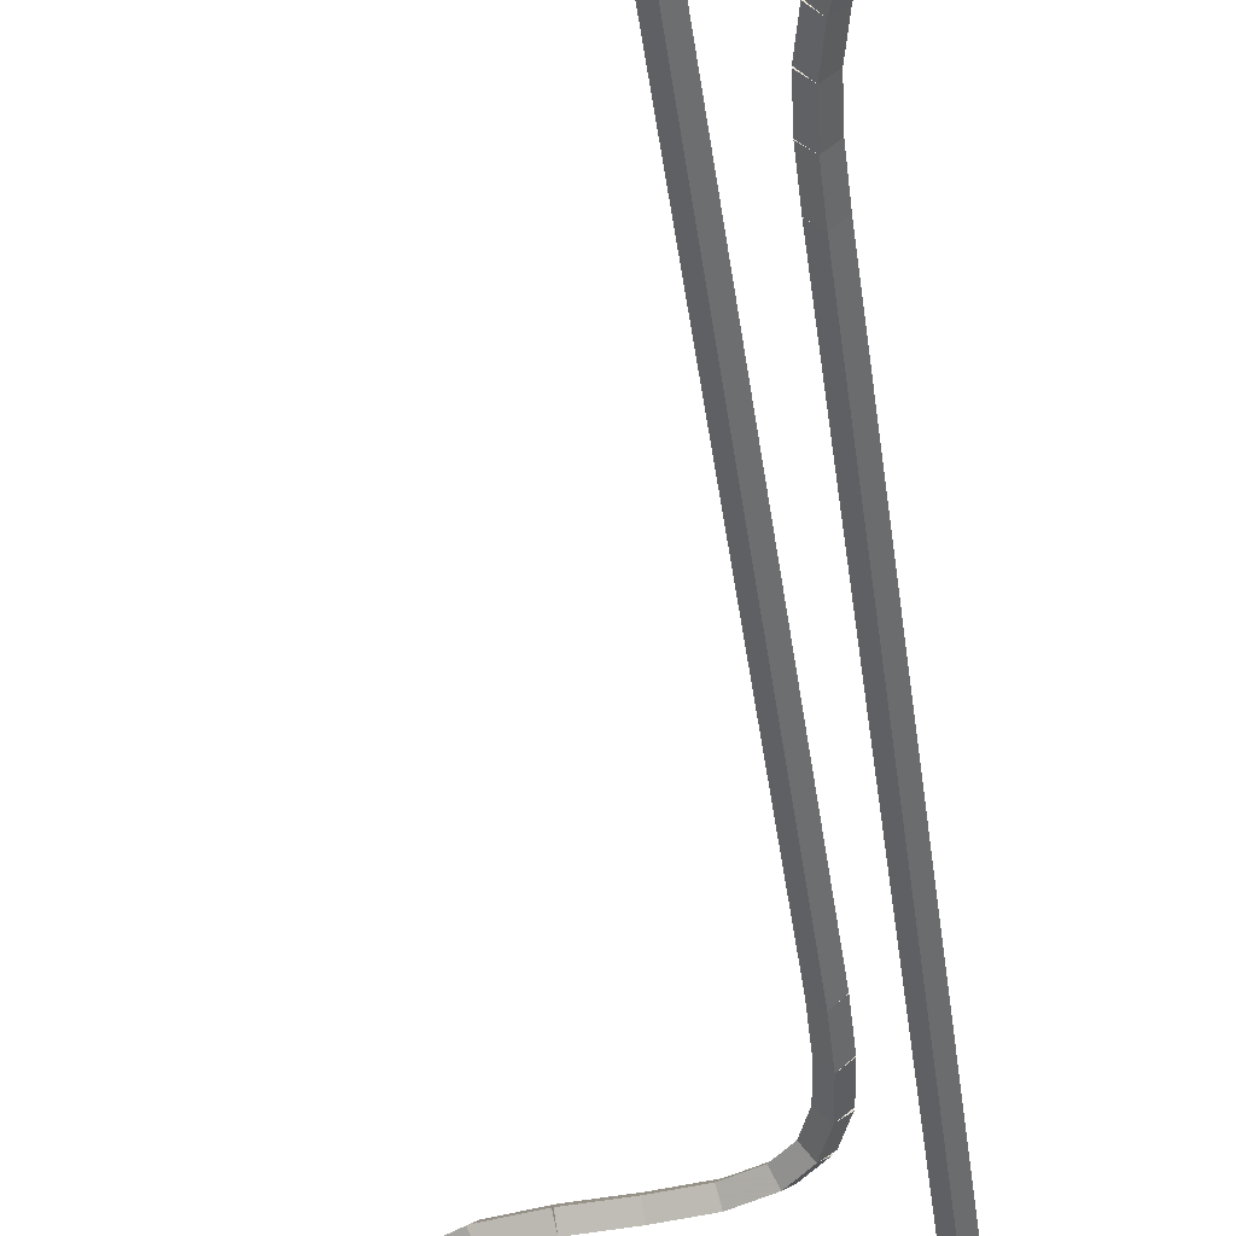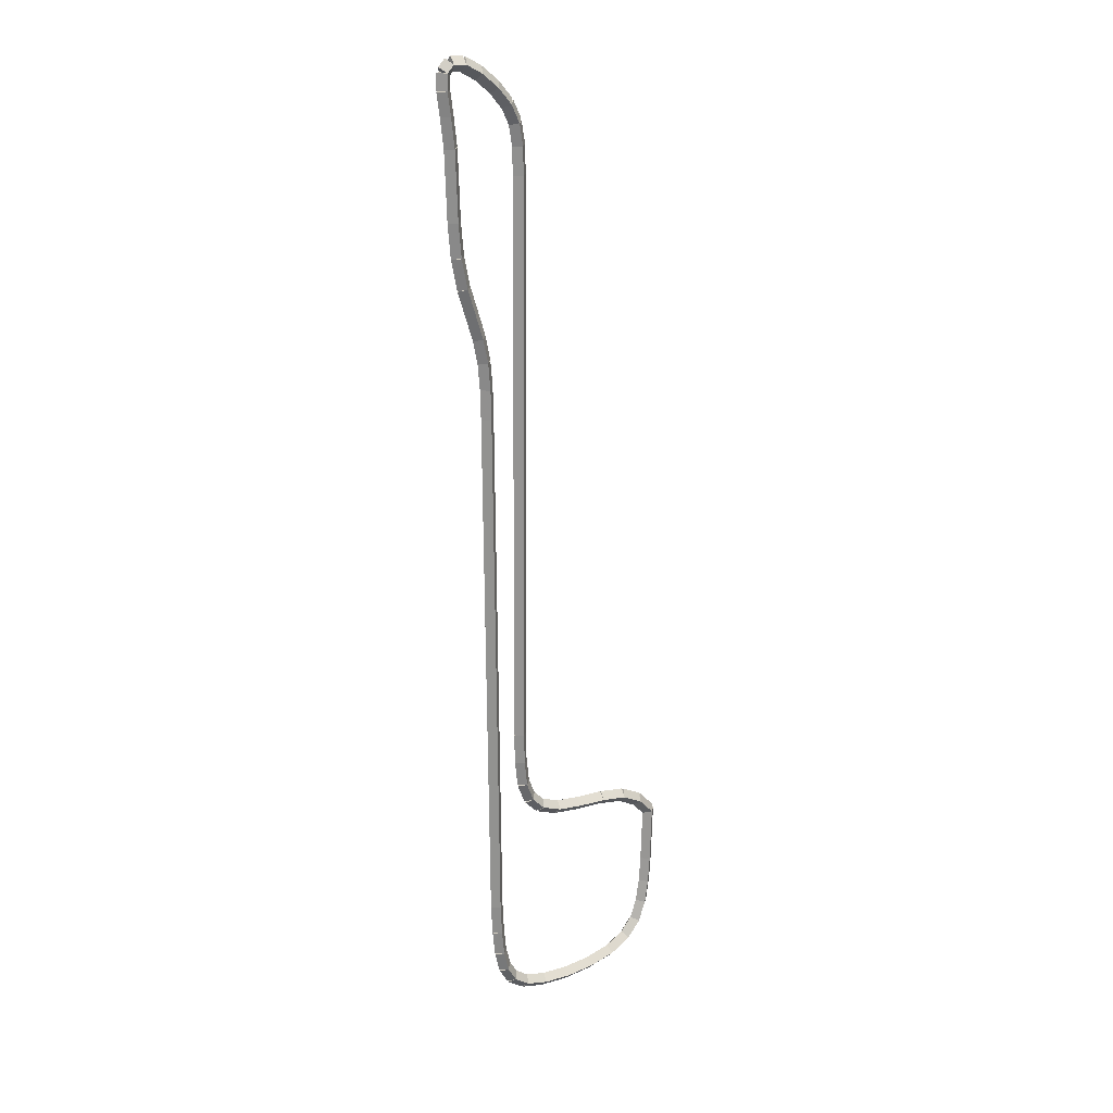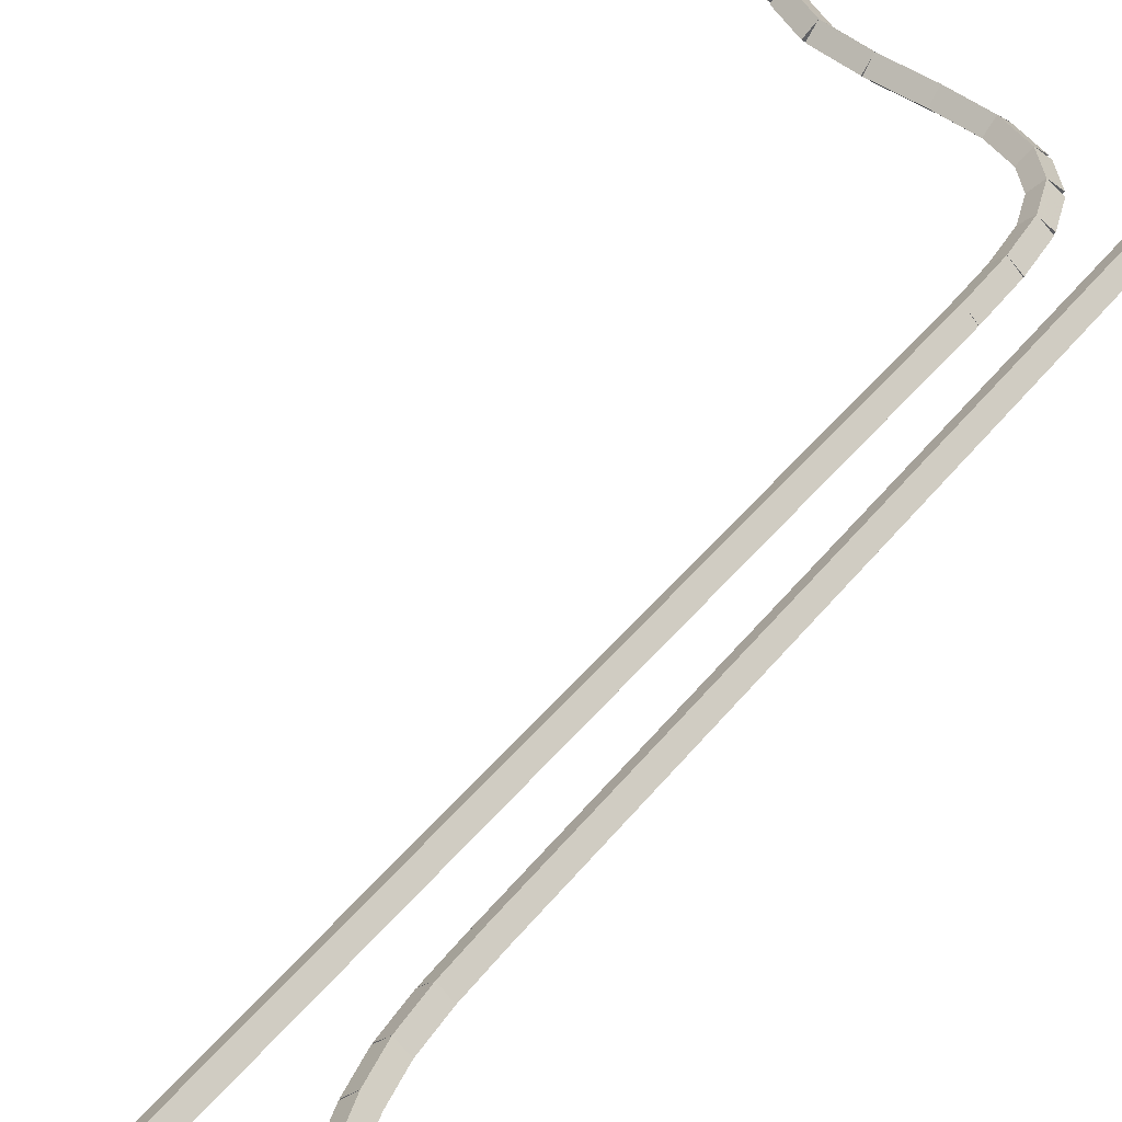
<metadata>
{"format":"obj","ext":"obj","renderer":"f3d","projection":"perspective","resolution":1024,"background":"white","views":[{"elev":-43.8,"azim":-172.9,"up":"+Z"},{"elev":21.5,"azim":-35.1,"up":"+Y"},{"elev":42.4,"azim":-145.8,"up":"+Z"}]}
</metadata>
<code>
g name
v 36.73 17.52 25.8
v 36.53 17.53 25.6
v 36.73 17.52 25.4
v 36.93 17.51 25.6
v 36.79 19.15 25.8
v 36.59 19.16 25.6
v 36.79 19.15 25.4
v 36.99 19.15 25.6
f 1 2 3 4
f 6 2 1 5
f 5 1 4 8
f 6 5 8 7
f 8 4 3 7
f 7 3 2 6
g name
v 36.68 16.75 25.8
v 36.48 16.76 25.6
v 36.68 16.75 25.4
v 36.88 16.74 25.6
v 36.73 17.52 25.8
v 36.54 17.53 25.6
v 36.73 17.52 25.4
v 36.93 17.51 25.6
f 9 10 11 12
f 14 10 9 13
f 13 9 12 16
f 14 13 16 15
f 16 12 11 15
f 15 11 10 14
g name
v 36.58 16.06 25.8
v 36.38 16.09 25.6
v 36.58 16.06 25.4
v 36.78 16.03 25.6
v 36.68 16.75 25.8
v 36.49 16.78 25.6
v 36.68 16.75 25.4
v 36.88 16.72 25.6
f 17 18 19 20
f 22 18 17 21
f 21 17 20 24
f 22 21 24 23
f 24 20 19 23
f 23 19 18 22
g name
v 36.36 15.47 25.8
v 36.18 15.54 25.6
v 36.36 15.47 25.4
v 36.55 15.4 25.6
v 36.58 16.06 25.8
v 36.39 16.13 25.6
v 36.58 16.06 25.4
v 36.77 15.99 25.6
f 25 26 27 28
f 30 26 25 29
f 29 25 28 32
f 30 29 32 31
f 32 28 27 31
f 31 27 26 30
g name
v 35.97 15.01 25.8
v 35.82 15.14 25.6
v 35.97 15.01 25.4
v 36.12 14.88 25.6
v 36.36 15.47 25.8
v 36.21 15.6 25.6
v 36.36 15.47 25.4
v 36.52 15.34 25.6
f 33 34 35 36
f 38 34 33 37
f 37 33 36 40
f 38 37 40 39
f 40 36 35 39
f 39 35 34 38
g name
v 35.36 14.69 25.8
v 35.27 14.87 25.6
v 35.36 14.69 25.4
v 35.45 14.51 25.6
v 35.97 15.01 25.8
v 35.88 15.18 25.6
v 35.97 15.01 25.4
v 36.06 14.83 25.6
f 41 42 43 44
f 46 42 41 45
f 45 41 44 48
f 46 45 48 47
f 48 44 43 47
f 47 43 42 46
g name
v 34.57 14.53 25.8
v 34.53 14.73 25.6
v 34.57 14.53 25.4
v 34.61 14.33 25.6
v 35.36 14.69 25.8
v 35.32 14.89 25.6
v 35.36 14.69 25.4
v 35.4 14.49 25.6
f 49 50 51 52
f 54 50 49 53
f 53 49 52 56
f 54 53 56 55
f 56 52 51 55
f 55 51 50 54
g name
v 33.7 14.49 25.8
v 33.7 14.69 25.6
v 33.7 14.49 25.4
v 33.71 14.29 25.6
v 34.57 14.53 25.8
v 34.56 14.73 25.6
v 34.57 14.53 25.4
v 34.58 14.33 25.6
f 57 58 59 60
f 62 58 57 61
f 61 57 60 64
f 62 61 64 63
f 64 60 59 63
f 63 59 58 62
g name
v 32.88 14.58 25.8
v 32.91 14.78 25.6
v 32.88 14.58 25.4
v 32.86 14.38 25.6
v 33.7 14.49 25.8
v 33.73 14.69 25.6
v 33.7 14.49 25.4
v 33.68 14.29 25.6
f 65 66 67 68
f 70 66 65 69
f 69 65 68 72
f 70 69 72 71
f 72 68 67 71
f 71 67 66 70
g name
v 32.23 14.77 25.8
v 32.29 14.96 25.6
v 32.23 14.77 25.4
v 32.18 14.57 25.6
v 32.88 14.58 25.8
v 32.94 14.77 25.6
v 32.88 14.58 25.4
v 32.83 14.39 25.6
f 73 74 75 76
f 78 74 73 77
f 77 73 76 80
f 78 77 80 79
f 80 76 75 79
f 79 75 74 78
g name
v 31.78 15.09 25.8
v 31.9 15.25 25.6
v 31.78 15.09 25.4
v 31.67 14.93 25.6
v 32.23 14.77 25.8
v 32.35 14.93 25.6
v 32.23 14.77 25.4
v 32.12 14.6 25.6
f 81 82 83 84
f 86 82 81 85
f 85 81 84 88
f 86 85 88 87
f 88 84 83 87
f 87 83 82 86
g name
v 31.53 15.53 25.8
v 31.7 15.63 25.6
v 31.53 15.53 25.4
v 31.35 15.42 25.6
v 31.78 15.09 25.8
v 31.96 15.19 25.6
v 31.78 15.09 25.4
v 31.61 14.99 25.6
f 89 90 91 92
f 94 90 89 93
f 93 89 92 96
f 94 93 96 95
f 96 92 91 95
f 95 91 90 94
g name
v 31.38 16.12 25.8
v 31.58 16.16 25.6
v 31.38 16.12 25.4
v 31.19 16.07 25.6
v 31.53 15.53 25.8
v 31.72 15.57 25.6
v 31.53 15.53 25.4
v 31.33 15.48 25.6
f 97 98 99 100
f 102 98 97 101
f 101 97 100 104
f 102 101 104 103
f 104 100 99 103
f 103 99 98 102
g name
v 31.31 16.84 25.8
v 31.51 16.86 25.6
v 31.31 16.84 25.4
v 31.11 16.82 25.6
v 31.38 16.12 25.8
v 31.58 16.14 25.6
v 31.38 16.12 25.4
v 31.18 16.1 25.6
f 105 106 107 108
f 110 106 105 109
f 109 105 108 112
f 110 109 112 111
f 112 108 107 111
f 111 107 106 110
g name
v 31.27 17.71 25.8
v 31.47 17.72 25.6
v 31.27 17.71 25.4
v 31.07 17.7 25.6
v 31.31 16.84 25.8
v 31.51 16.85 25.6
v 31.31 16.84 25.4
v 31.11 16.83 25.6
f 113 114 115 116
f 118 114 113 117
f 117 113 116 120
f 118 117 120 119
f 120 116 115 119
f 119 115 114 118
g name
v 31.17 32.56 25.8
v 31.37 32.56 25.6
v 31.17 32.56 25.4
v 30.97 32.56 25.6
v 31.27 17.71 25.8
v 31.47 17.71 25.6
v 31.27 17.71 25.4
v 31.07 17.71 25.6
f 121 122 123 124
f 126 122 121 125
f 125 121 124 128
f 126 125 128 127
f 128 124 123 127
f 127 123 122 126
g name
v 31.15 33.39 25.8
v 31.35 33.39 25.6
v 31.15 33.39 25.4
v 30.95 33.38 25.6
v 31.17 32.56 25.8
v 31.37 32.56 25.6
v 31.17 32.56 25.4
v 30.97 32.55 25.6
f 129 130 131 132
f 134 130 129 133
f 133 129 132 136
f 134 133 136 135
f 136 132 131 135
f 135 131 130 134
g name
v 31.09 34.13 25.8
v 31.28 34.14 25.6
v 31.09 34.13 25.4
v 30.89 34.11 25.6
v 31.15 33.39 25.8
v 31.35 33.4 25.6
v 31.15 33.39 25.4
v 30.95 33.37 25.6
f 137 138 139 140
f 142 138 137 141
f 141 137 140 144
f 142 141 144 143
f 144 140 139 143
f 143 139 138 142
g name
v 30.95 34.79 25.8
v 31.14 34.83 25.6
v 30.95 34.79 25.4
v 30.75 34.75 25.6
v 31.09 34.13 25.8
v 31.28 34.17 25.6
v 31.09 34.13 25.4
v 30.89 34.08 25.6
f 145 146 147 148
f 150 146 145 149
f 149 145 148 152
f 150 149 152 151
f 152 148 147 151
f 151 147 146 150
g name
v 30.5 36.17 25.8
v 30.69 36.23 25.6
v 30.5 36.17 25.4
v 30.31 36.1 25.6
v 30.95 34.79 25.8
v 31.14 34.85 25.6
v 30.95 34.79 25.4
v 30.75 34.73 25.6
f 153 154 155 156
f 158 154 153 157
f 157 153 156 160
f 158 157 160 159
f 160 156 155 159
f 159 155 154 158
g name
v 30.33 36.99 25.8
v 30.52 37.03 25.6
v 30.33 36.99 25.4
v 30.13 36.95 25.6
v 30.5 36.17 25.8
v 30.69 36.21 25.6
v 30.5 36.17 25.4
v 30.3 36.13 25.6
f 161 162 163 164
f 166 162 161 165
f 165 161 164 168
f 166 165 168 167
f 168 164 163 167
f 167 163 162 166
g name
v 30.25 37.91 25.8
v 30.45 37.92 25.6
v 30.25 37.91 25.4
v 30.05 37.89 25.6
v 30.33 36.99 25.8
v 30.53 37.01 25.6
v 30.33 36.99 25.4
v 30.13 36.97 25.6
f 169 170 171 172
f 174 170 169 173
f 173 169 172 176
f 174 173 176 175
f 176 172 171 175
f 175 171 170 174
g name
v 30.18 39.76 25.8
v 30.38 39.77 25.6
v 30.18 39.76 25.4
v 29.98 39.76 25.6
v 30.25 37.91 25.8
v 30.45 37.91 25.6
v 30.25 37.91 25.4
v 30.05 37.9 25.6
f 177 178 179 180
f 182 178 177 181
f 181 177 180 184
f 182 181 184 183
f 184 180 179 183
f 183 179 178 182
g name
v 30.09 40.56 25.8
v 30.29 40.58 25.6
v 30.09 40.56 25.4
v 29.89 40.54 25.6
v 30.18 39.76 25.8
v 30.38 39.79 25.6
v 30.18 39.76 25.4
v 29.99 39.74 25.6
f 185 186 187 188
f 190 186 185 189
f 189 185 188 192
f 190 189 192 191
f 192 188 187 191
f 191 187 186 190
g name
v 30 41.18 25.8
v 30.2 41.21 25.6
v 30 41.18 25.4
v 29.81 41.16 25.6
v 30.09 40.56 25.8
v 30.29 40.59 25.6
v 30.09 40.56 25.4
v 29.89 40.53 25.6
f 193 194 195 196
f 198 194 193 197
f 197 193 196 200
f 198 197 200 199
f 200 196 195 199
f 199 195 194 198
g name
v 30.01 41.62 25.8
v 30.21 41.62 25.6
v 30.01 41.62 25.4
v 29.81 41.62 25.6
v 30 41.18 25.8
v 30.2 41.18 25.6
v 30 41.18 25.4
v 29.8 41.19 25.6
f 201 202 203 204
f 206 202 201 205
f 205 201 204 208
f 206 205 208 207
f 208 204 203 207
f 207 203 202 206
g name
v 30.21 41.81 25.8
v 30.35 41.67 25.6
v 30.21 41.81 25.4
v 30.07 41.96 25.6
v 30.01 41.62 25.8
v 30.15 41.48 25.6
v 30.01 41.62 25.4
v 29.87 41.76 25.6
f 209 210 211 212
f 214 210 209 213
f 213 209 212 216
f 214 213 216 215
f 216 212 211 215
f 215 211 210 214
g name
v 30.57 41.78 25.8
v 30.55 41.58 25.6
v 30.57 41.78 25.4
v 30.59 41.98 25.6
v 30.21 41.81 25.8
v 30.19 41.62 25.6
v 30.21 41.81 25.4
v 30.23 42.01 25.6
f 217 218 219 220
f 222 218 217 221
f 221 217 220 224
f 222 221 224 223
f 224 220 219 223
f 223 219 218 222
g name
v 31.04 41.53 25.8
v 30.94 41.35 25.6
v 31.04 41.53 25.4
v 31.14 41.7 25.6
v 30.57 41.78 25.8
v 30.47 41.61 25.6
v 30.57 41.78 25.4
v 30.67 41.96 25.6
f 225 226 227 228
f 230 226 225 229
f 229 225 228 232
f 230 229 232 231
f 232 228 227 231
f 231 227 226 230
g name
v 31.5 41.15 25.8
v 31.38 40.99 25.6
v 31.5 41.15 25.4
v 31.63 41.3 25.6
v 31.04 41.53 25.8
v 30.91 41.37 25.6
v 31.04 41.53 25.4
v 31.17 41.68 25.6
f 233 234 235 236
f 238 234 233 237
f 237 233 236 240
f 238 237 240 239
f 240 236 235 239
f 239 235 234 238
g name
v 31.89 40.71 25.8
v 31.73 40.58 25.6
v 31.89 40.71 25.4
v 32.04 40.84 25.6
v 31.5 41.15 25.8
v 31.35 41.02 25.6
v 31.5 41.15 25.4
v 31.66 41.28 25.6
f 241 242 243 244
f 246 242 241 245
f 245 241 244 248
f 246 245 248 247
f 248 244 243 247
f 247 243 242 246
g name
v 32.12 40.23 25.8
v 31.94 40.14 25.6
v 32.12 40.23 25.4
v 32.3 40.31 25.6
v 31.89 40.71 25.8
v 31.71 40.62 25.6
v 31.89 40.71 25.4
v 32.07 40.79 25.6
f 249 250 251 252
f 254 250 249 253
f 253 249 252 256
f 254 253 256 255
f 256 252 251 255
f 255 251 250 254
g name
v 32.22 39.64 25.8
v 32.02 39.6 25.6
v 32.22 39.64 25.4
v 32.42 39.67 25.6
v 32.12 40.23 25.8
v 31.92 40.19 25.6
v 32.12 40.23 25.4
v 32.32 40.26 25.6
f 257 258 259 260
f 262 258 257 261
f 261 257 260 264
f 262 261 264 263
f 264 260 259 263
f 263 259 258 262
g name
v 32.24 38.88 25.8
v 32.04 38.88 25.6
v 32.24 38.88 25.4
v 32.44 38.89 25.6
v 32.22 39.64 25.8
v 32.02 39.63 25.6
v 32.22 39.64 25.4
v 32.42 39.64 25.6
f 265 266 267 268
f 270 266 265 269
f 269 265 268 272
f 270 269 272 271
f 272 268 267 271
f 271 267 266 270
g name
v 32.13 23.04 25.8
v 31.93 23.04 25.6
v 32.13 23.04 25.4
v 32.33 23.04 25.6
v 32.24 38.88 25.8
v 32.04 38.88 25.6
v 32.24 38.88 25.4
v 32.44 38.88 25.6
f 273 274 275 276
f 278 274 273 277
f 277 273 276 280
f 278 277 280 279
f 280 276 275 279
f 279 275 274 278
g name
v 32.15 22.16 25.8
v 31.95 22.15 25.6
v 32.15 22.16 25.4
v 32.35 22.16 25.6
v 32.13 23.04 25.8
v 31.93 23.03 25.6
v 32.13 23.04 25.4
v 32.33 23.04 25.6
f 281 282 283 284
f 286 282 281 285
f 285 281 284 288
f 286 285 288 287
f 288 284 283 287
f 287 283 282 286
g name
v 32.23 21.44 25.8
v 32.03 21.42 25.6
v 32.23 21.44 25.4
v 32.43 21.47 25.6
v 32.15 22.16 25.8
v 31.95 22.14 25.6
v 32.15 22.16 25.4
v 32.35 22.18 25.6
f 289 290 291 292
f 294 290 289 293
f 293 289 292 296
f 294 293 296 295
f 296 292 291 295
f 295 291 290 294
g name
v 32.44 20.9 25.8
v 32.26 20.83 25.6
v 32.44 20.9 25.4
v 32.63 20.97 25.6
v 32.23 21.44 25.8
v 32.05 21.37 25.6
v 32.23 21.44 25.4
v 32.42 21.52 25.6
f 297 298 299 300
f 302 298 297 301
f 301 297 300 304
f 302 301 304 303
f 304 300 299 303
f 303 299 298 302
g name
v 32.81 20.53 25.8
v 32.67 20.39 25.6
v 32.81 20.53 25.4
v 32.95 20.67 25.6
v 32.44 20.9 25.8
v 32.3 20.76 25.6
v 32.44 20.9 25.4
v 32.58 21.04 25.6
f 305 306 307 308
f 310 306 305 309
f 309 305 308 312
f 310 309 312 311
f 312 308 307 311
f 311 307 306 310
g name
v 33.39 20.29 25.8
v 33.31 20.11 25.6
v 33.39 20.29 25.4
v 33.46 20.48 25.6
v 32.81 20.53 25.8
v 32.74 20.34 25.6
v 32.81 20.53 25.4
v 32.89 20.71 25.6
f 313 314 315 316
f 318 314 313 317
f 317 313 316 320
f 318 317 320 319
f 320 316 315 319
f 319 315 314 318
g name
v 34.13 20.18 25.8
v 34.1 19.98 25.6
v 34.13 20.18 25.4
v 34.16 20.38 25.6
v 33.39 20.29 25.8
v 33.36 20.09 25.6
v 33.39 20.29 25.4
v 33.42 20.49 25.6
f 321 322 323 324
f 326 322 321 325
f 325 321 324 328
f 326 325 328 327
f 328 324 323 327
f 327 323 322 326
g name
v 34.96 20.11 25.8
v 34.95 19.91 25.6
v 34.96 20.11 25.4
v 34.98 20.3 25.6
v 34.13 20.18 25.8
v 34.11 19.98 25.6
v 34.13 20.18 25.4
v 34.14 20.38 25.6
f 329 330 331 332
f 334 330 329 333
f 333 329 332 336
f 334 333 336 335
f 336 332 331 335
f 335 331 330 334
g name
v 35.74 19.96 25.8
v 35.7 19.76 25.6
v 35.74 19.96 25.4
v 35.78 20.15 25.6
v 34.96 20.11 25.8
v 34.93 19.91 25.6
v 34.96 20.11 25.4
v 35 20.3 25.6
f 337 338 339 340
f 342 338 337 341
f 341 337 340 344
f 342 341 344 343
f 344 340 339 343
f 343 339 338 342
g name
v 36.34 19.63 25.8
v 36.25 19.45 25.6
v 36.34 19.63 25.4
v 36.44 19.81 25.6
v 35.74 19.96 25.8
v 35.64 19.78 25.6
v 35.74 19.96 25.4
v 35.84 20.13 25.6
f 345 346 347 348
f 350 346 345 349
f 349 345 348 352
f 350 349 352 351
f 352 348 347 351
f 351 347 346 350
g name
v 36.79 19.15 25.8
v 36.64 19.02 25.6
v 36.79 19.15 25.4
v 36.93 19.29 25.6
v 36.34 19.63 25.8
v 36.2 19.49 25.6
v 36.34 19.63 25.4
v 36.49 19.77 25.6
f 353 354 355 356
f 358 354 353 357
f 357 353 356 360
f 358 357 360 359
f 360 356 355 359
f 359 355 354 358

</code>
